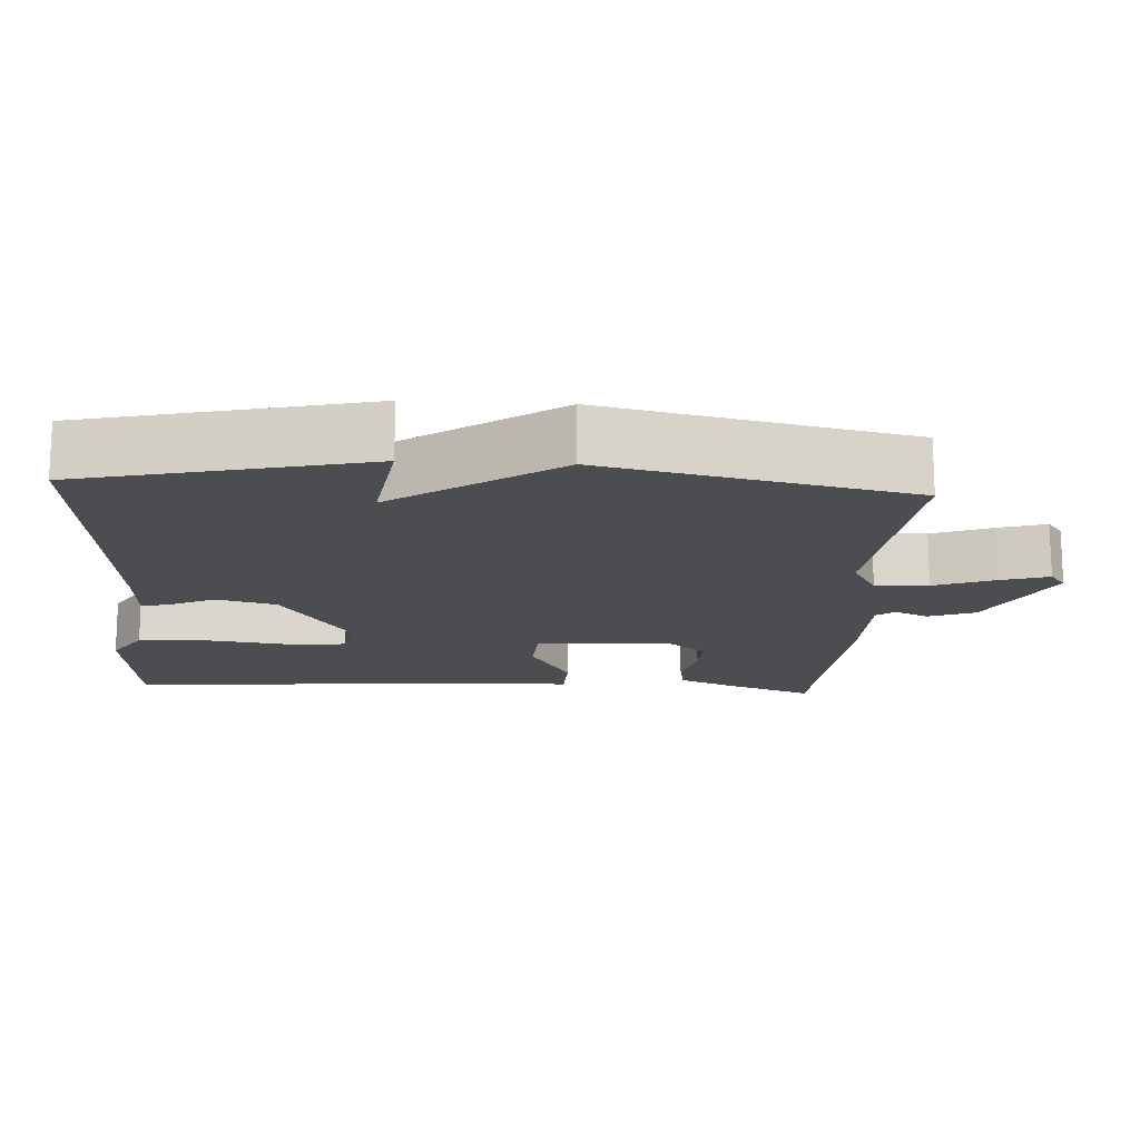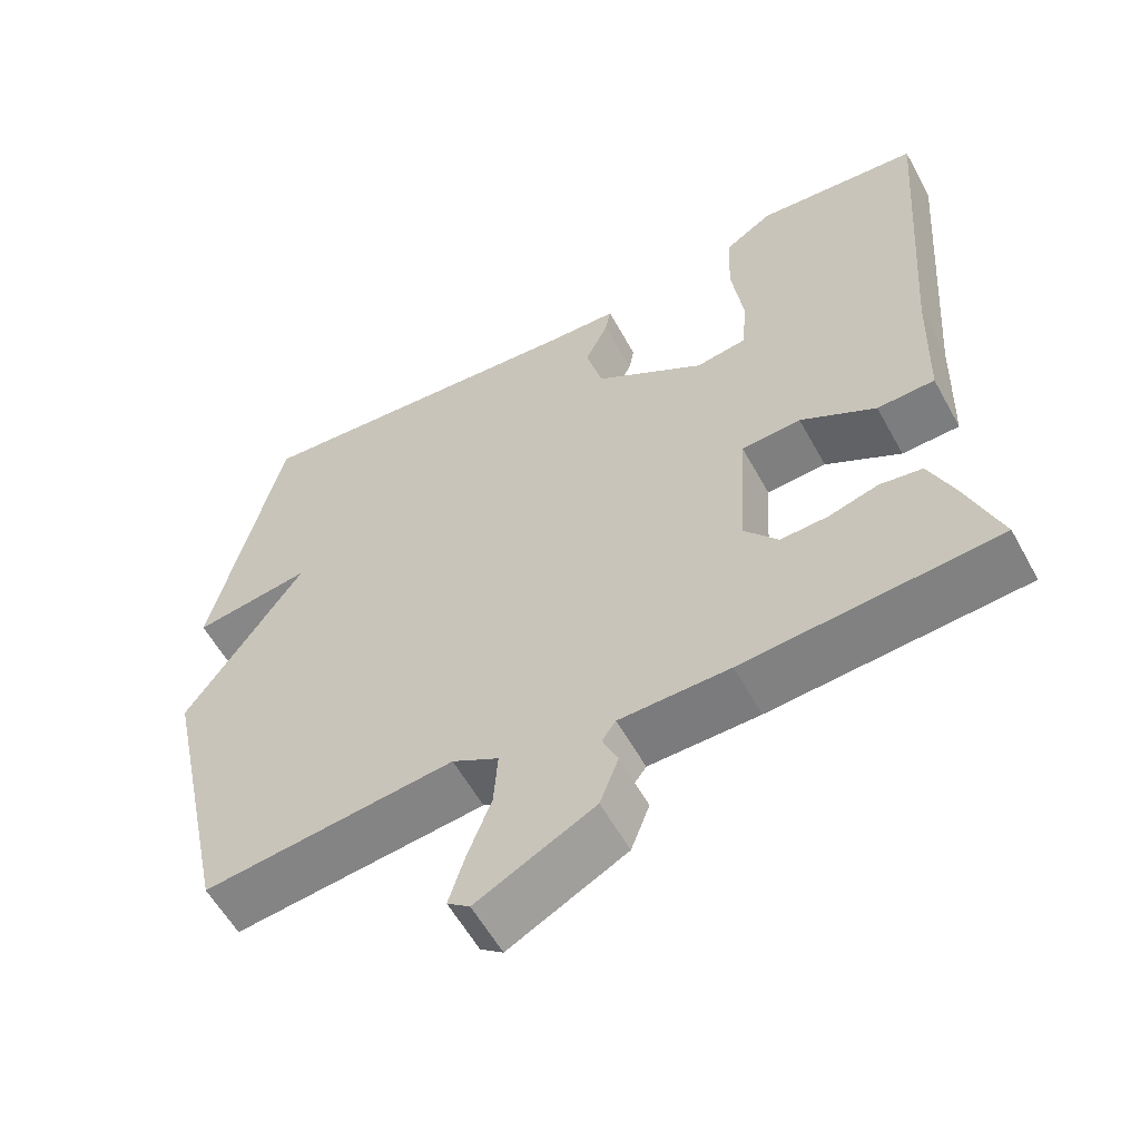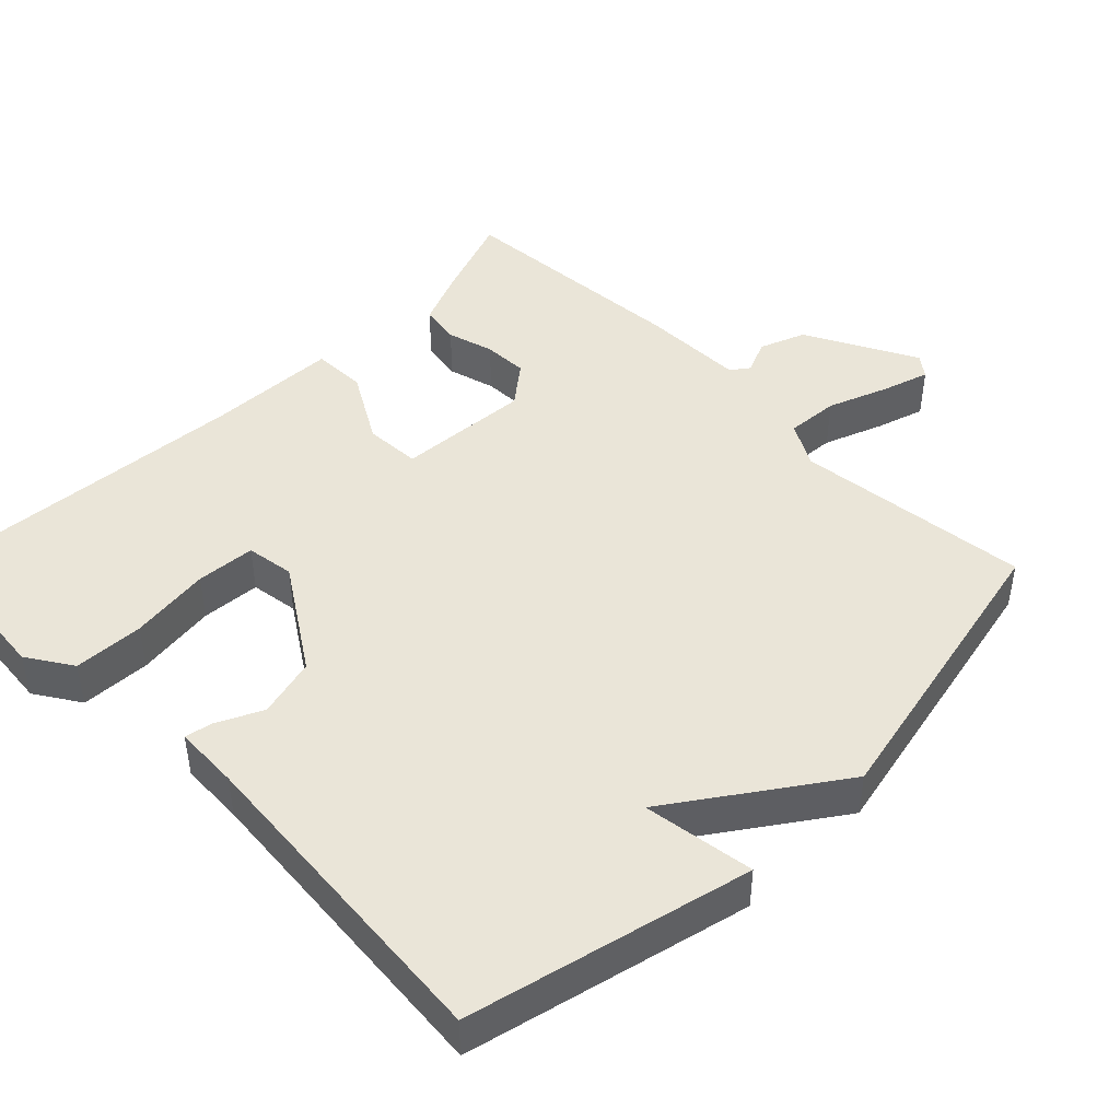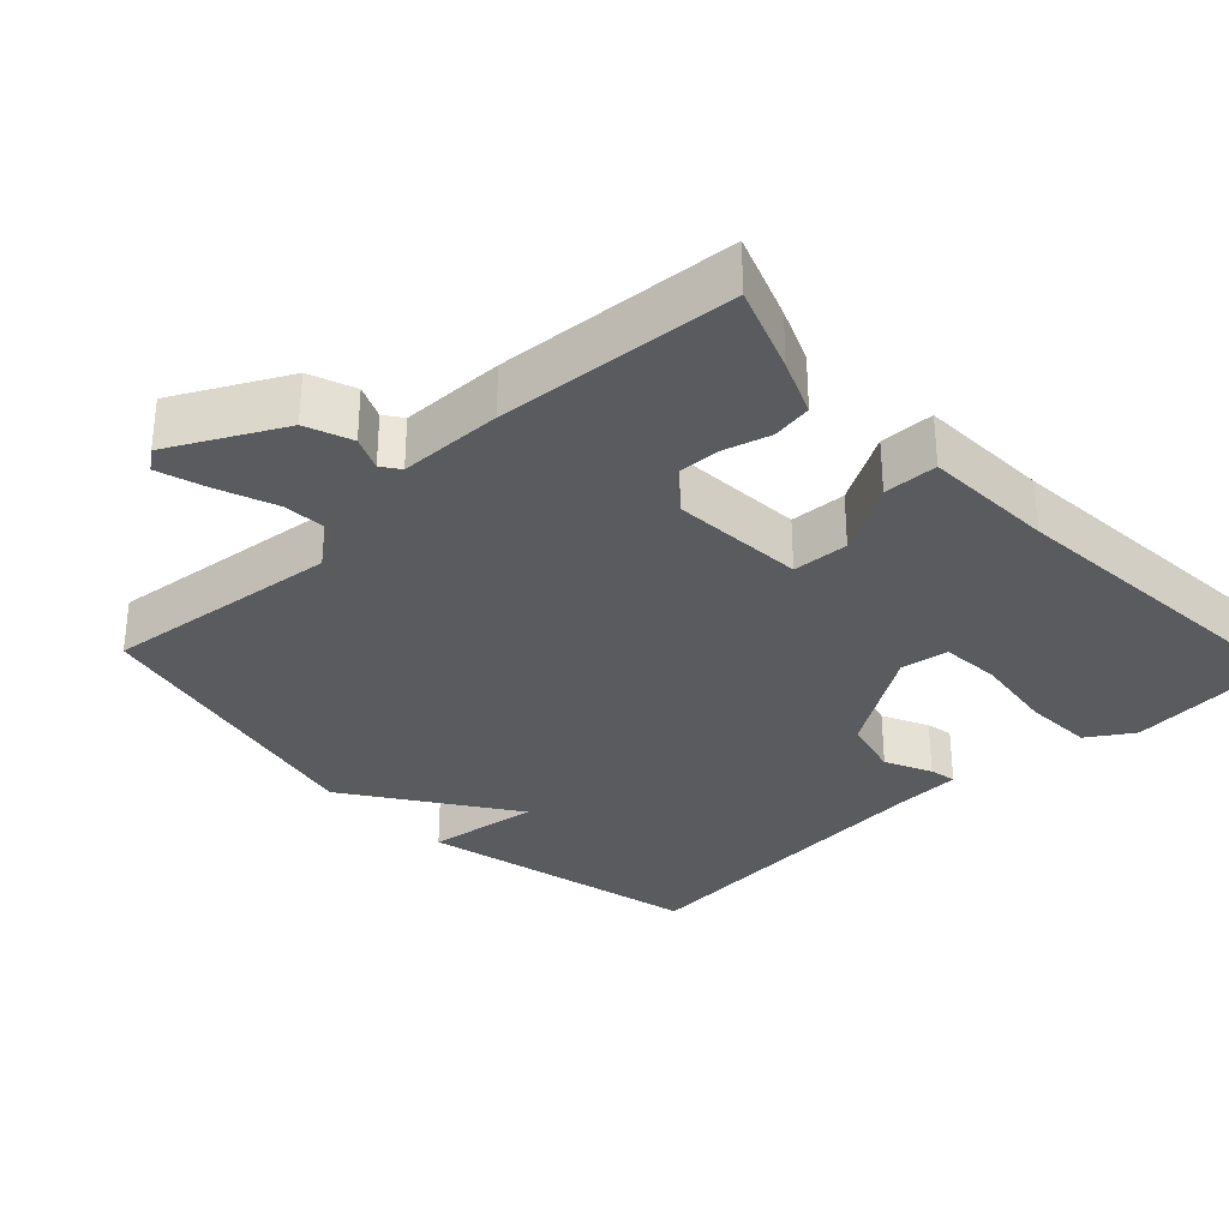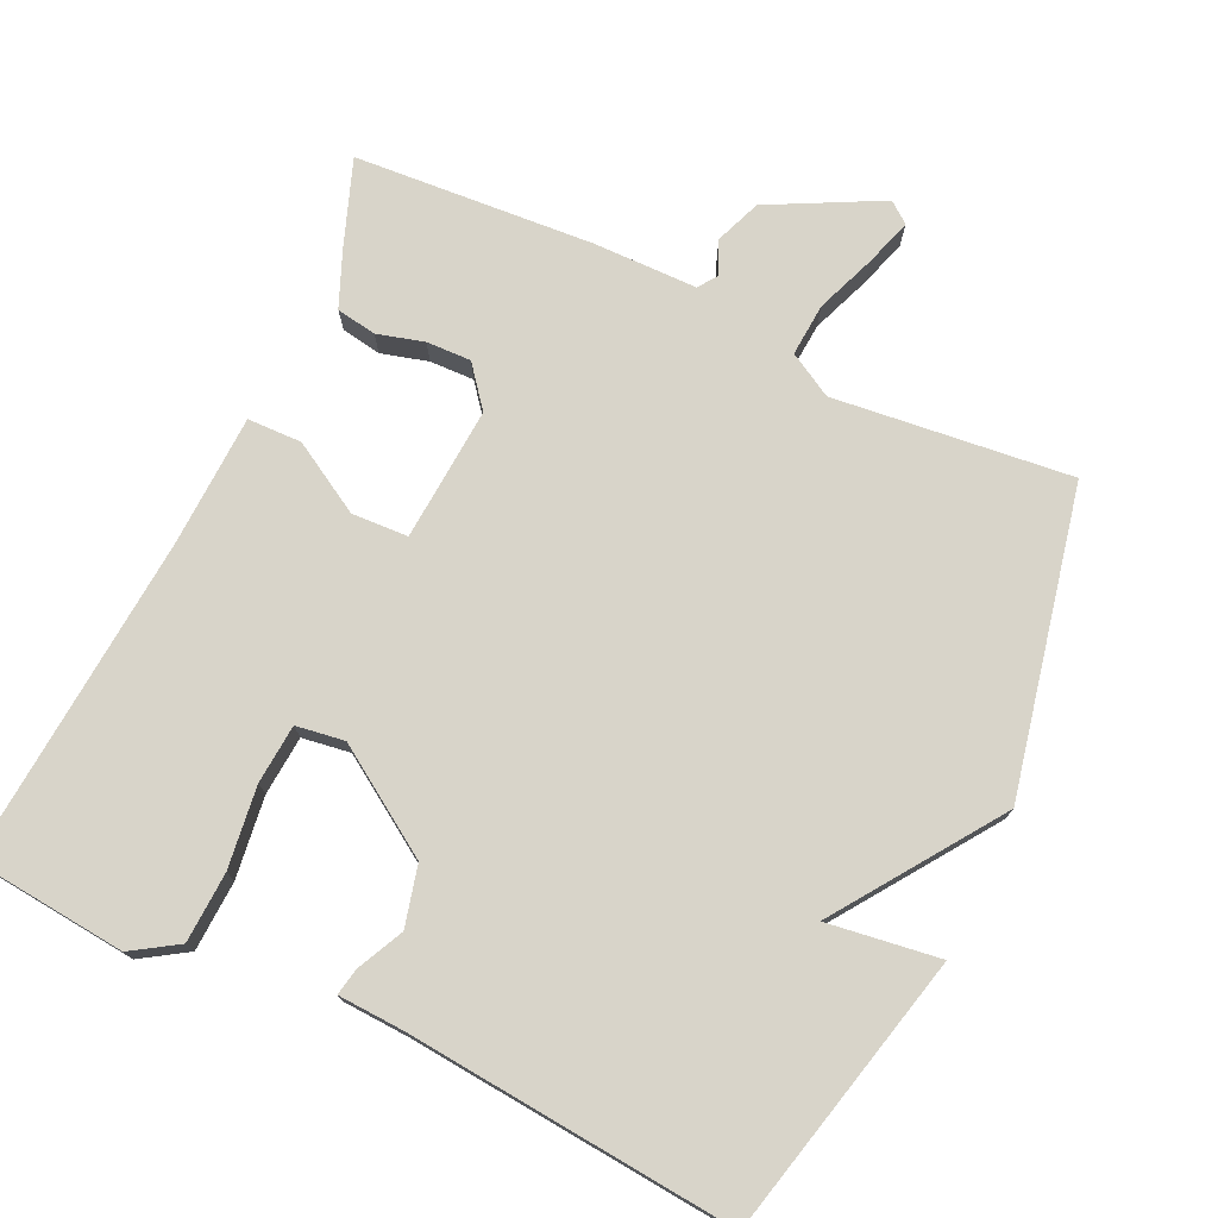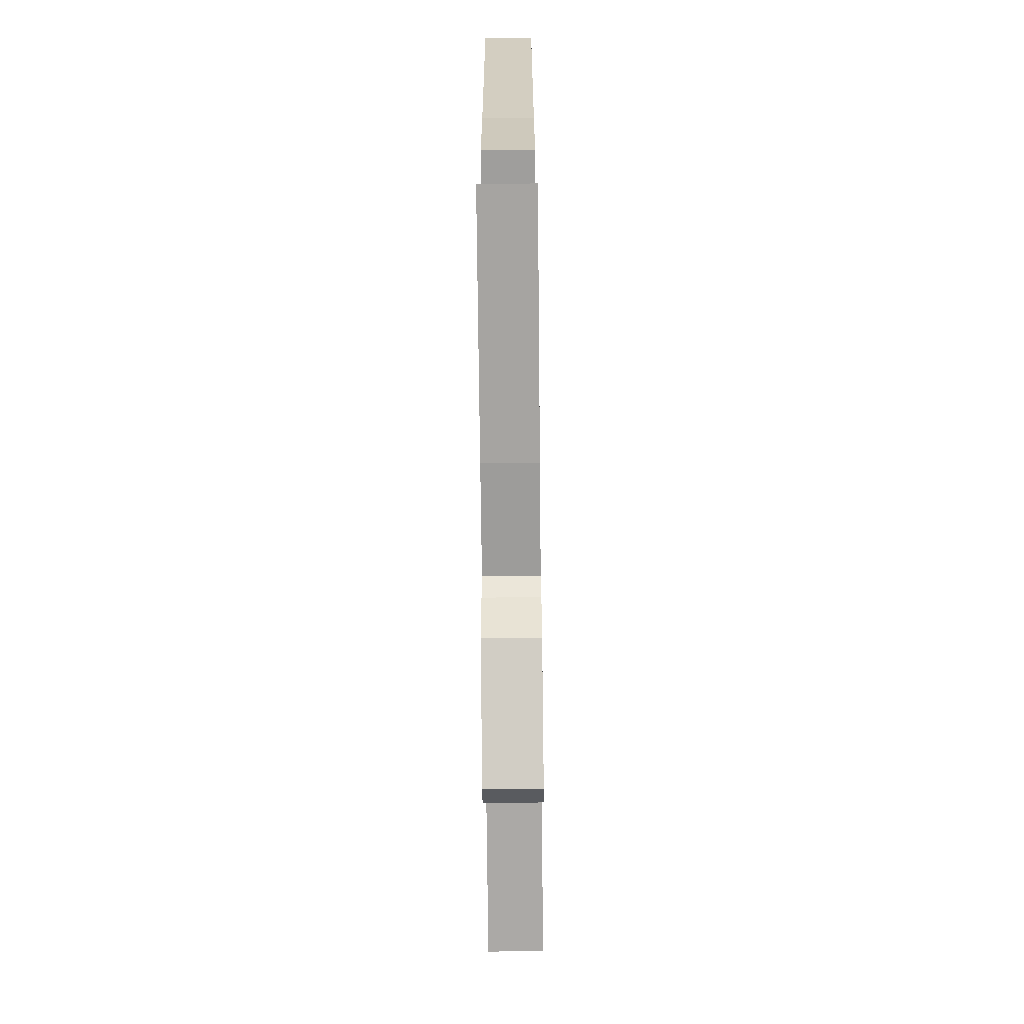
<metadata>
{"format":"obj","ext":"obj","renderer":"f3d","projection":"perspective","resolution":1024,"background":"white","views":[{"elev":-15.9,"azim":86.7,"up":"+Y"},{"elev":-58.1,"azim":-151.3,"up":"+Z"},{"elev":45.2,"azim":45.2,"up":"+Y"},{"elev":-32.1,"azim":-136.7,"up":"+Y"},{"elev":75.1,"azim":25.4,"up":"+Y"},{"elev":-69.3,"azim":-89.4,"up":"+Z"}]}
</metadata>
<code>
v -0.5 0.07 -0.5
v -0.456 0.07 -0.382
v -0.424 0.07 -0.306
v -0.369 0.07 -0.297
v -0.305 0.07 -0.315
v -0.244 0.07 -0.317
v -0.2 0.07 -0.262
v -0.212 0.07 -0.079
v -0.289 0.07 -0.075
v -0.386 0.07 -0.131
v -0.46 0.07 -0.129
v -0.466 0.07 0.051
v -0.5 0.07 0.5
v -0.288 0.07 0.52
v -0.226 0.07 0.48
v -0.222 0.07 0.384
v -0.237 0.07 0.273
v -0.231 0.07 0.192
v -0.165 0.07 0.182
v -0.022 0.07 0.275
v -0.001 0.07 0.357
v -0.031 0.07 0.42
v -0.038 0.07 0.457
v 0.051 0.07 0.461
v 0.5 0.07 0.5
v 0.59 0.07 0.114
v 0.437 0.07 0.136
v 0.59 0.07 -0.086
v 0.5 0.07 -0.5
v 0.176 0.07 -0.464
v 0.116 0.07 -0.498
v 0.121 0.07 -0.57
v 0.152 0.07 -0.652
v 0.172 0.07 -0.717
v 0.143 0.07 -0.739
v -0.009 0.07 -0.66
v -0.033 0.07 -0.597
v -0.013 0.07 -0.551
v -0.031 0.07 -0.526
v -0.173 0.07 -0.524
v -0.5 0 -0.5
v -0.456 0 -0.382
v -0.424 0 -0.306
v -0.369 0 -0.297
v -0.305 0 -0.315
v -0.244 0 -0.317
v -0.2 0 -0.262
v -0.212 0 -0.079
v -0.289 0 -0.075
v -0.386 0 -0.131
v -0.46 0 -0.129
v -0.466 0 0.051
v -0.5 0 0.5
v -0.288 0 0.52
v -0.226 0 0.48
v -0.222 0 0.384
v -0.237 0 0.273
v -0.231 0 0.192
v -0.165 0 0.182
v -0.022 0 0.275
v -0.001 0 0.357
v -0.031 0 0.42
v -0.038 0 0.457
v 0.051 0 0.461
v 0.5 0 0.5
v 0.59 0 0.114
v 0.437 0 0.136
v 0.59 0 -0.086
v 0.5 0 -0.5
v 0.176 0 -0.464
v 0.116 0 -0.498
v 0.121 0 -0.57
v 0.152 0 -0.652
v 0.172 0 -0.717
v 0.143 0 -0.739
v -0.009 0 -0.66
v -0.033 0 -0.597
v -0.013 0 -0.551
v -0.031 0 -0.526
v -0.173 0 -0.524
f 3 4 5
f 2 3 5
f 1 2 5
f 40 1 5
f 39 40 5
f 36 37 38
f 35 36 38
f 34 35 38
f 33 34 38
f 32 33 38
f 31 32 38 39
f 39 5 6
f 31 39 6
f 30 31 6
f 30 6 7
f 29 30 7
f 28 29 7
f 27 28 7
f 24 25 26 27
f 23 24 27
f 22 23 27
f 21 22 27
f 20 21 27
f 27 7 8
f 20 27 8
f 19 20 8
f 15 16 17
f 14 15 17
f 13 14 17
f 12 13 17
f 12 17 18
f 11 12 18
f 10 11 18
f 9 10 18
f 8 9 18 19
f 45 44 43
f 45 43 42
f 45 42 41
f 45 41 80
f 45 80 79
f 78 77 76
f 78 76 75
f 78 75 74
f 78 74 73
f 78 73 72
f 79 78 72 71
f 46 45 79
f 46 79 71
f 46 71 70
f 47 46 70
f 47 70 69
f 47 69 68
f 47 68 67
f 67 66 65 64
f 67 64 63
f 67 63 62
f 67 62 61
f 67 61 60
f 48 47 67
f 48 67 60
f 48 60 59
f 57 56 55
f 57 55 54
f 57 54 53
f 57 53 52
f 58 57 52
f 58 52 51
f 58 51 50
f 58 50 49
f 59 58 49 48
f 1 41 42 2
f 2 42 43 3
f 3 43 44 4
f 4 44 45 5
f 5 45 46 6
f 6 46 47 7
f 7 47 48 8
f 8 48 49 9
f 9 49 50 10
f 10 50 51 11
f 11 51 52 12
f 12 52 53 13
f 13 53 54 14
f 14 54 55 15
f 15 55 56 16
f 16 56 57 17
f 17 57 58 18
f 18 58 59 19
f 19 59 60 20
f 20 60 61 21
f 21 61 62 22
f 22 62 63 23
f 23 63 64 24
f 24 64 65 25
f 25 65 66 26
f 26 66 67 27
f 27 67 68 28
f 28 68 69 29
f 29 69 70 30
f 30 70 71 31
f 31 71 72 32
f 32 72 73 33
f 33 73 74 34
f 34 74 75 35
f 35 75 76 36
f 36 76 77 37
f 37 77 78 38
f 38 78 79 39
f 39 79 80 40
f 40 80 41 1

</code>
